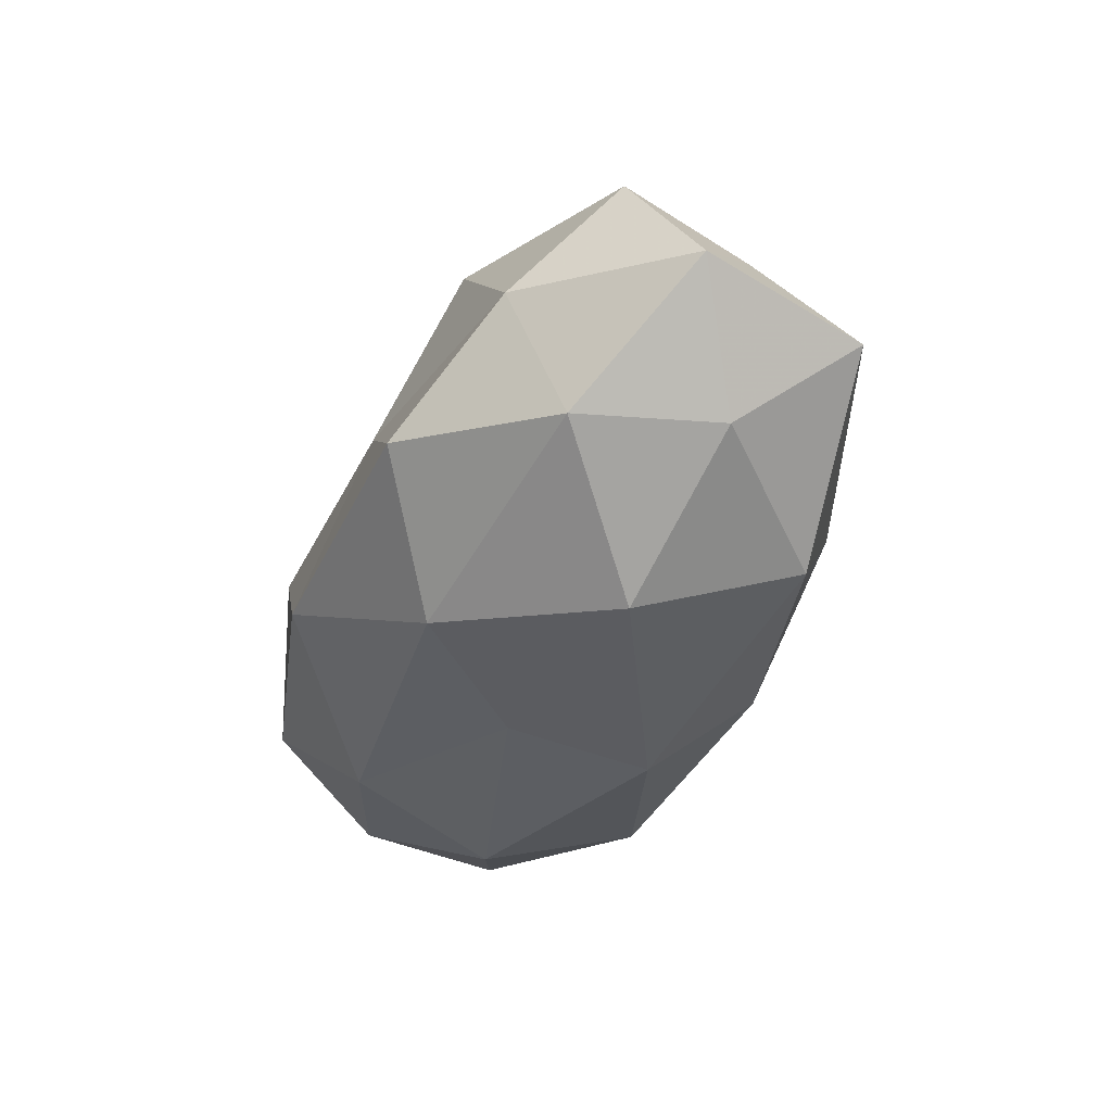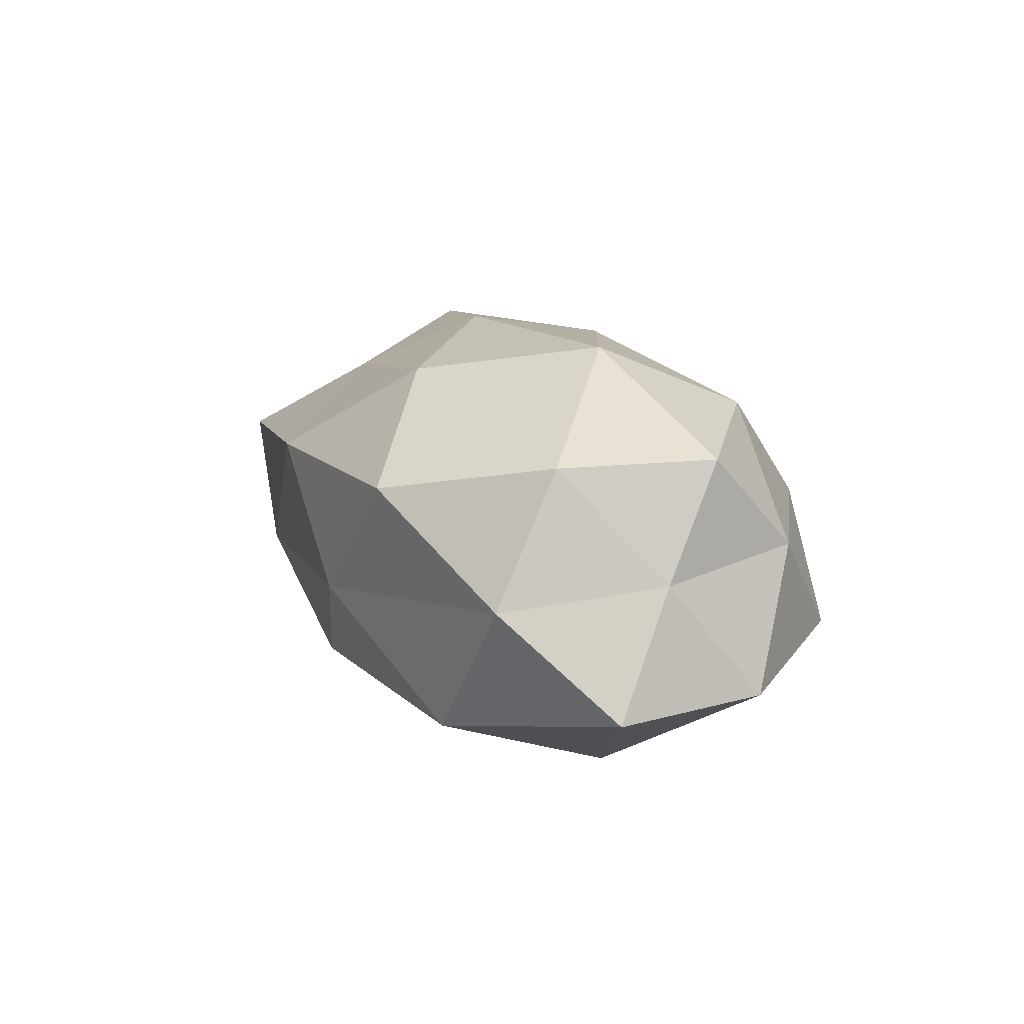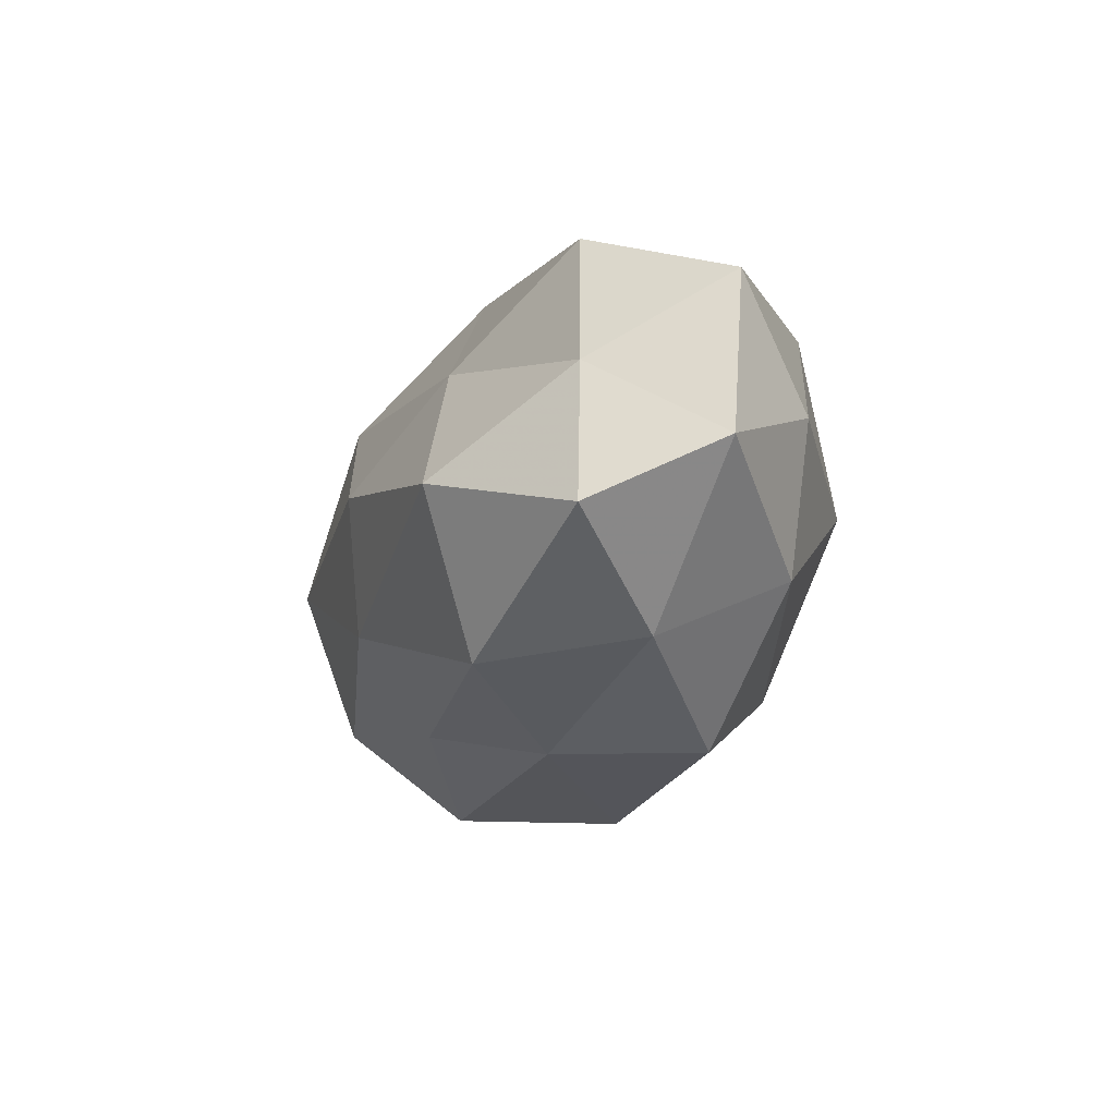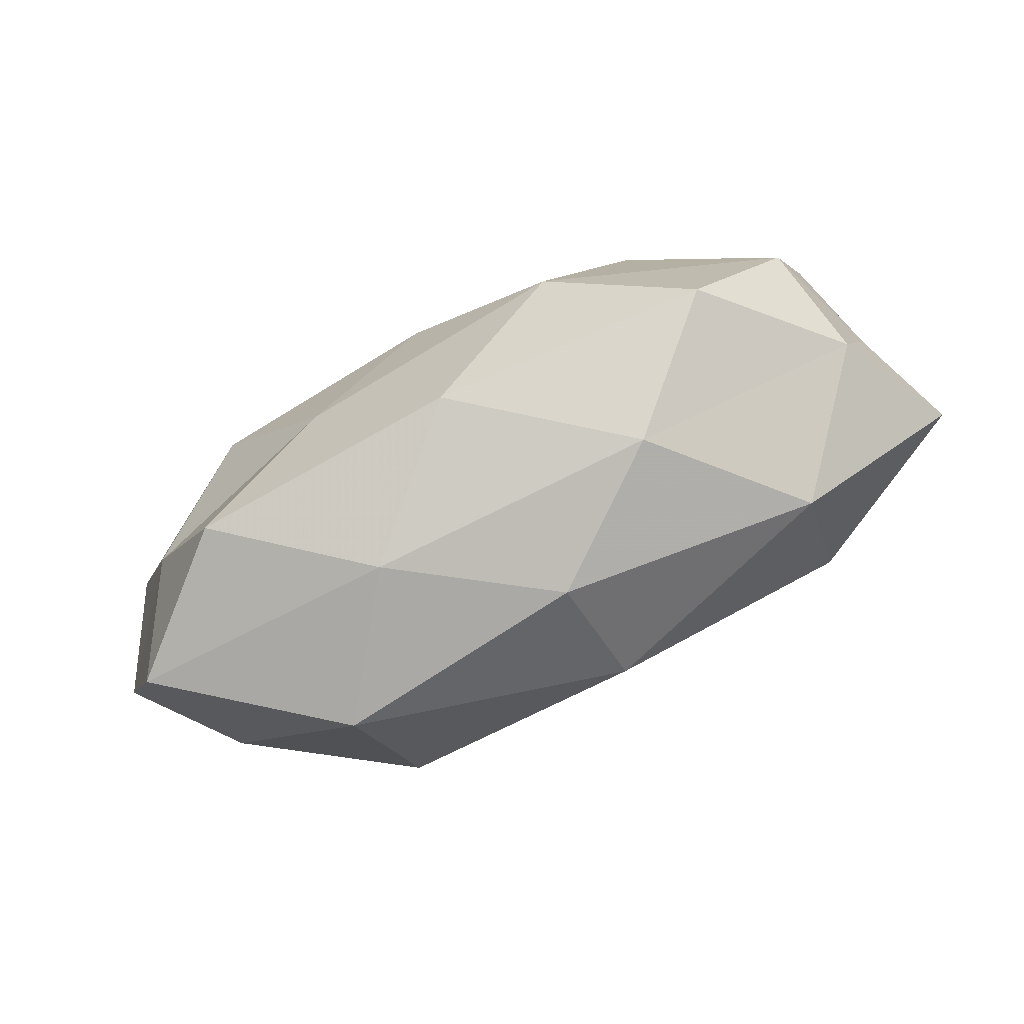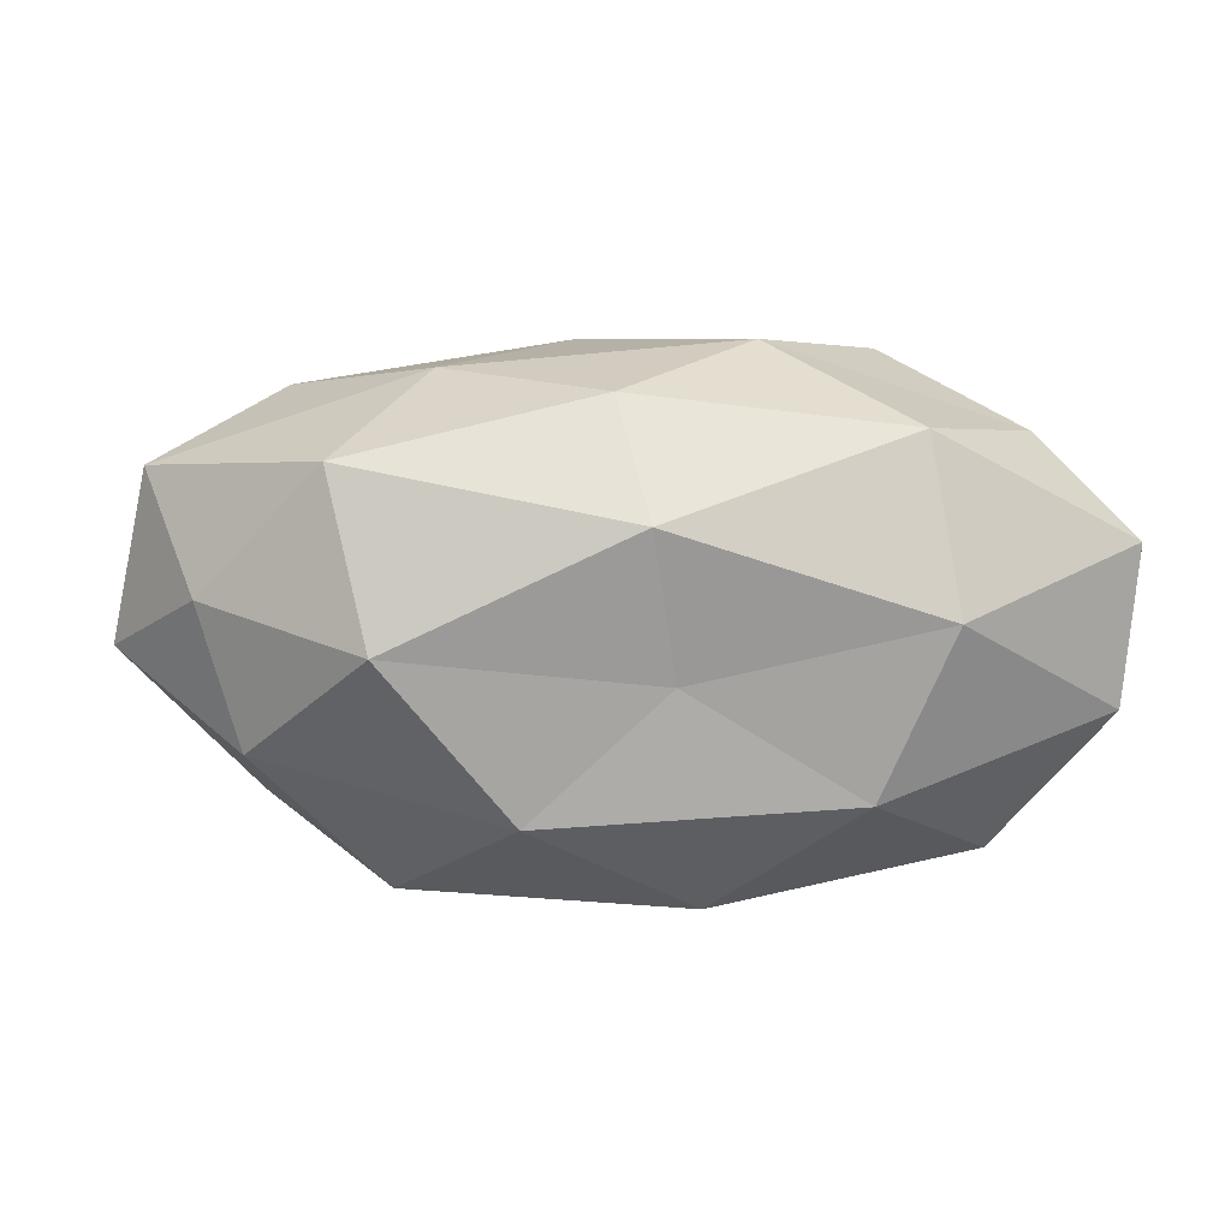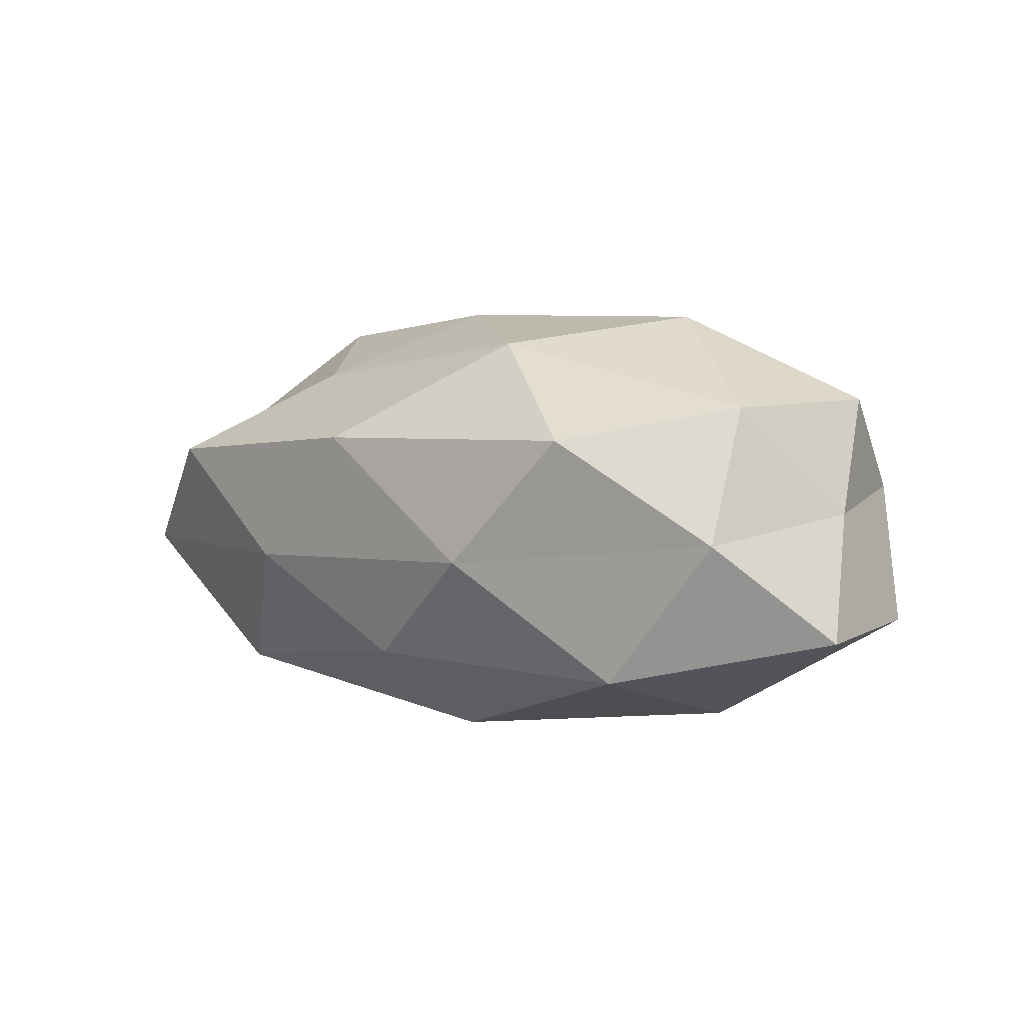
<metadata>
{"format":"obj","ext":"obj","renderer":"f3d","projection":"perspective","resolution":1024,"background":"white","views":[{"elev":-38.9,"azim":70.3,"up":"+Z"},{"elev":12.0,"azim":-112.4,"up":"+Z"},{"elev":-16.9,"azim":73.3,"up":"+Y"},{"elev":78.7,"azim":156.3,"up":"+Y"},{"elev":9.0,"azim":-179.8,"up":"+Y"},{"elev":3.8,"azim":-141.5,"up":"+Z"}]}
</metadata>
<code>
v -0.02636 -0.01618 0.01728
v 0.0251 -0.01953 0.01609
v -0.04849 0.008292 -0.01087
v 0.009918 -0.02469 0.003999
v 0.02376 -0.02648 -0.008688
v 0.04221 0.006235 0.01039
v -0.003883 -0.004178 -0.02025
v 0.006093 0.02663 0.01019
v -0.02049 -0.02661 0.005584
v 0.001887 0.02283 -0.01439
v -0.006714 -0.02854 -0.008931
v 0.0481 0.01494 -0.003722
v 0.0009349 -0.01126 0.02252
v 0.01075 -0.01787 -0.01983
v -0.03013 0.001886 -0.02084
v 0.04207 0.00287 -0.0127
v 0.03515 0.02209 0.008148
v 0.0039 0.003336 0.02462
v -0.02473 0.02568 0.01034
v -0.001566 0.01122 -0.02372
v -0.04191 -0.01411 0.004569
v -0.0226 -0.01588 -0.01841
v 0.04654 -0.009347 0.01198
v 0.01921 0.01258 0.01739
v 0.03773 -0.01888 0.001923
v 0.03767 -0.01231 -0.01226
v 0.02429 -0.0009762 -0.02334
v 0.05224 -0.00345 -0.001067
v -0.04701 -0.008264 -0.009907
v -0.01204 0.02723 -0.003063
v -0.02736 0.01952 -0.0157
v -0.02387 -0.0003635 0.0239
v -0.00209 -0.02102 0.01383
v -0.03473 -0.02284 -0.006497
v -0.04394 -0.004313 0.0146
v 0.0288 0.01659 -0.01767
v -0.03928 0.01806 -0.000495
v 0.02986 -0.003232 0.02246
v -0.0383 0.01102 0.01377
v -0.04562 0.001744 0.002285
v 0.01939 0.0245 -0.003977
v -0.01095 0.0161 0.02076
f 4 11 5
f 9 11 4
f 14 5 11
f 12 17 6
f 20 7 15
f 21 9 1
f 7 14 22
f 14 11 22
f 22 15 7
f 6 17 24
f 8 24 17
f 25 2 4
f 5 25 4
f 25 23 2
f 26 5 14
f 26 25 5
f 27 14 7
f 27 7 20
f 26 14 27
f 16 26 27
f 12 6 28
f 16 12 28
f 28 6 23
f 28 23 25
f 16 28 26
f 28 25 26
f 29 3 15
f 29 15 22
f 8 30 19
f 31 15 3
f 10 20 31
f 20 15 31
f 31 30 10
f 1 13 32
f 32 13 18
f 4 2 33
f 1 9 33
f 33 9 4
f 1 33 13
f 13 33 2
f 9 34 11
f 21 34 9
f 22 11 34
f 21 29 34
f 34 29 22
f 35 21 1
f 35 1 32
f 16 36 12
f 36 20 10
f 16 27 36
f 27 20 36
f 37 19 30
f 3 37 31
f 37 30 31
f 13 2 38
f 18 13 38
f 38 2 23
f 23 6 38
f 6 24 38
f 38 24 18
f 35 32 39
f 39 19 37
f 40 3 29
f 40 29 21
f 35 40 21
f 40 37 3
f 35 39 40
f 39 37 40
f 17 41 8
f 12 41 17
f 41 30 8
f 41 10 30
f 36 10 41
f 36 41 12
f 19 42 8
f 42 24 8
f 42 18 24
f 32 18 42
f 39 42 19
f 32 42 39

</code>
